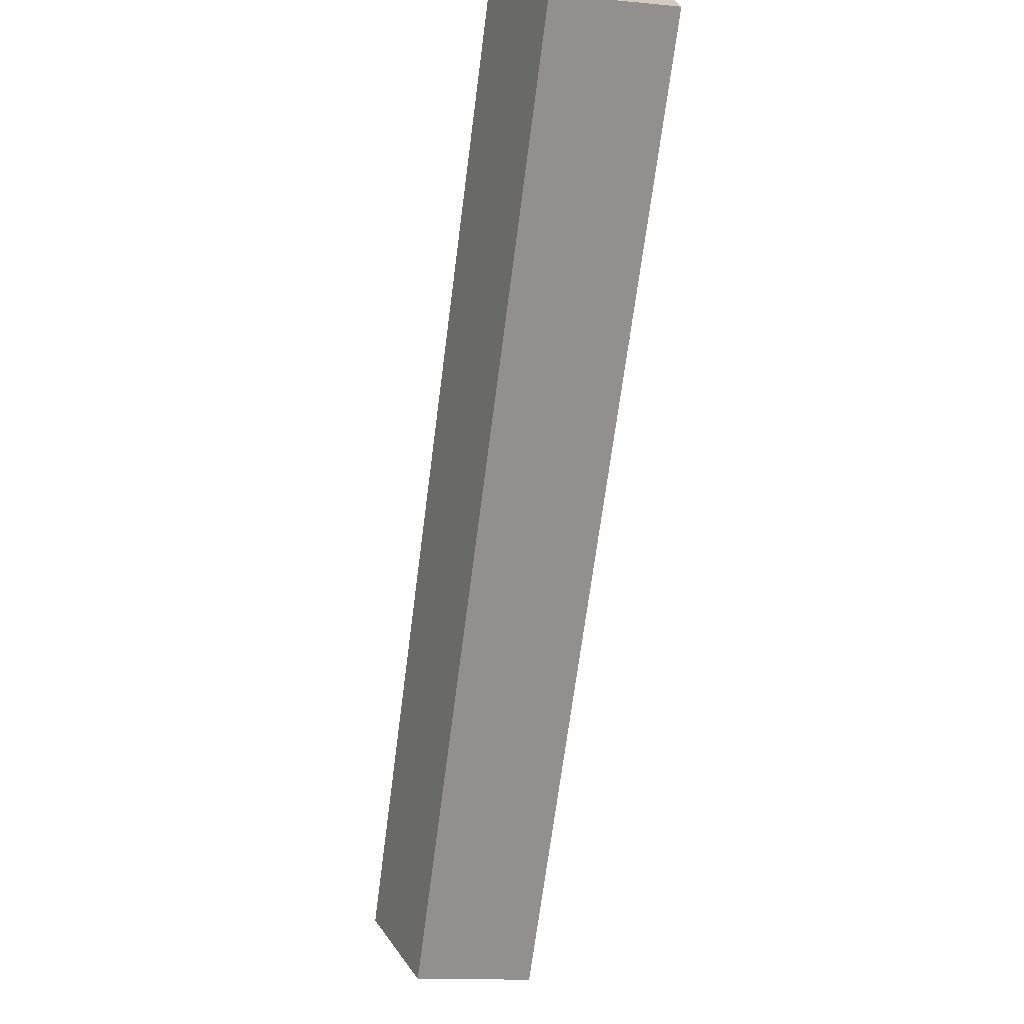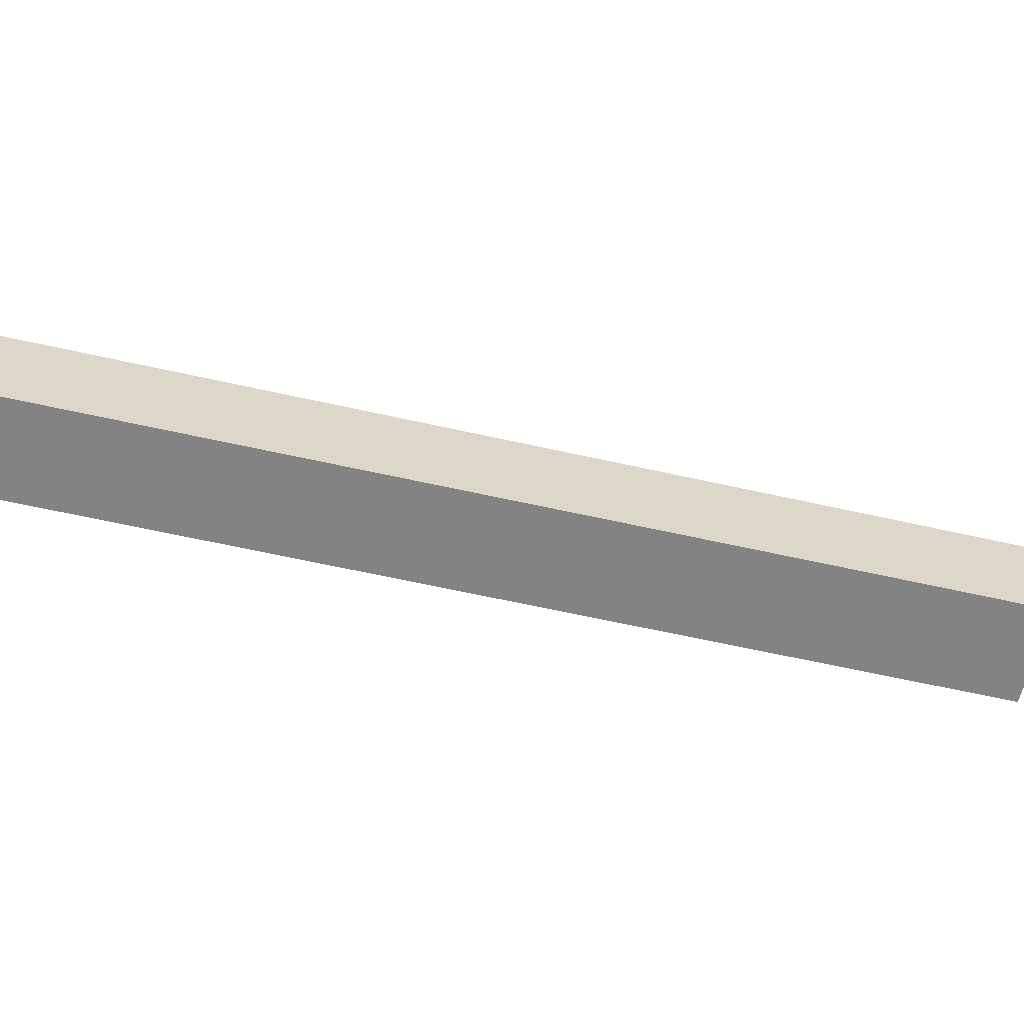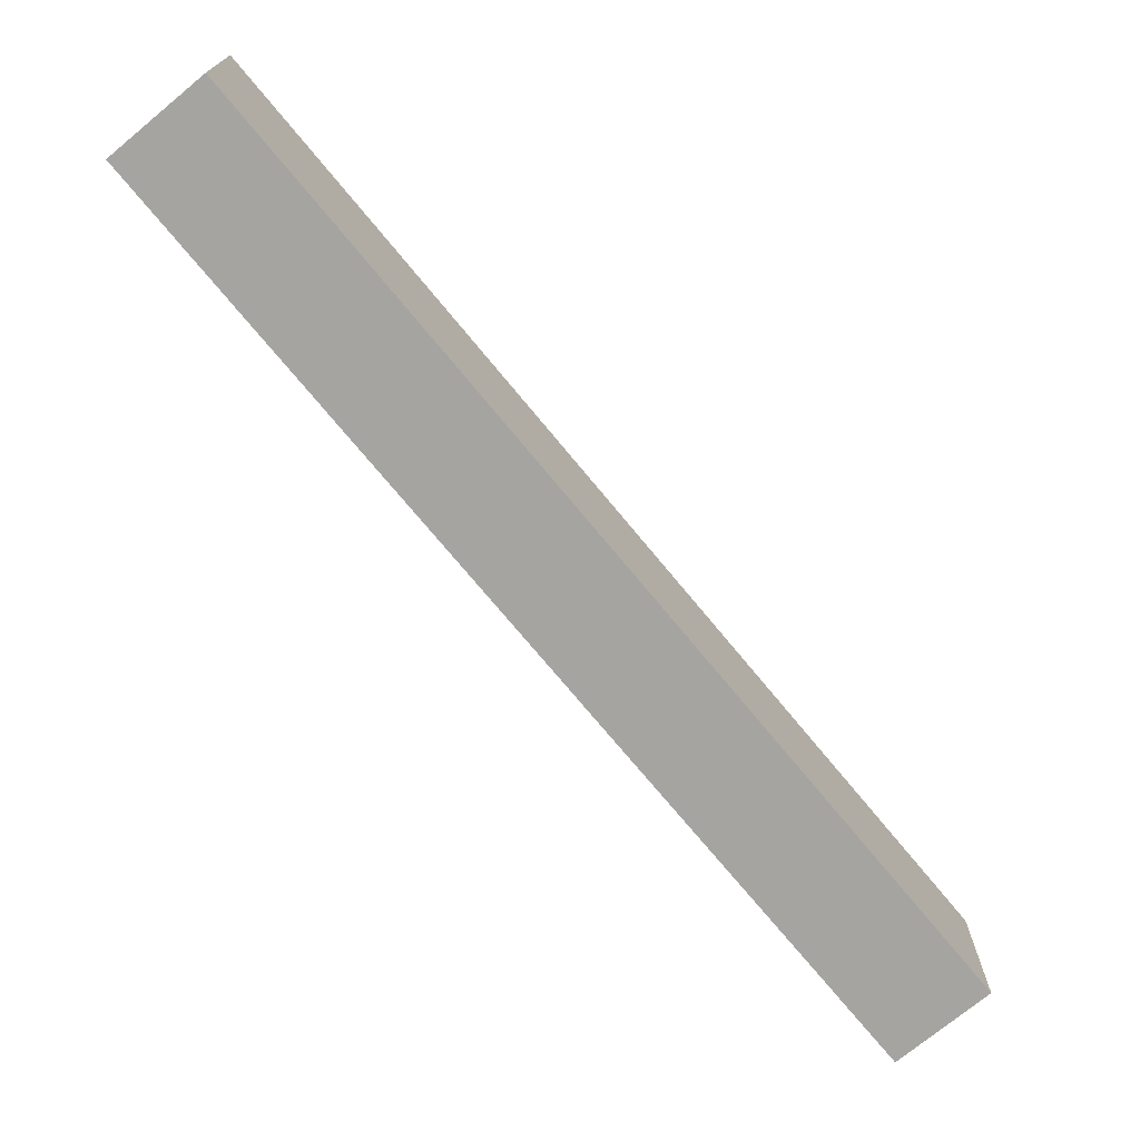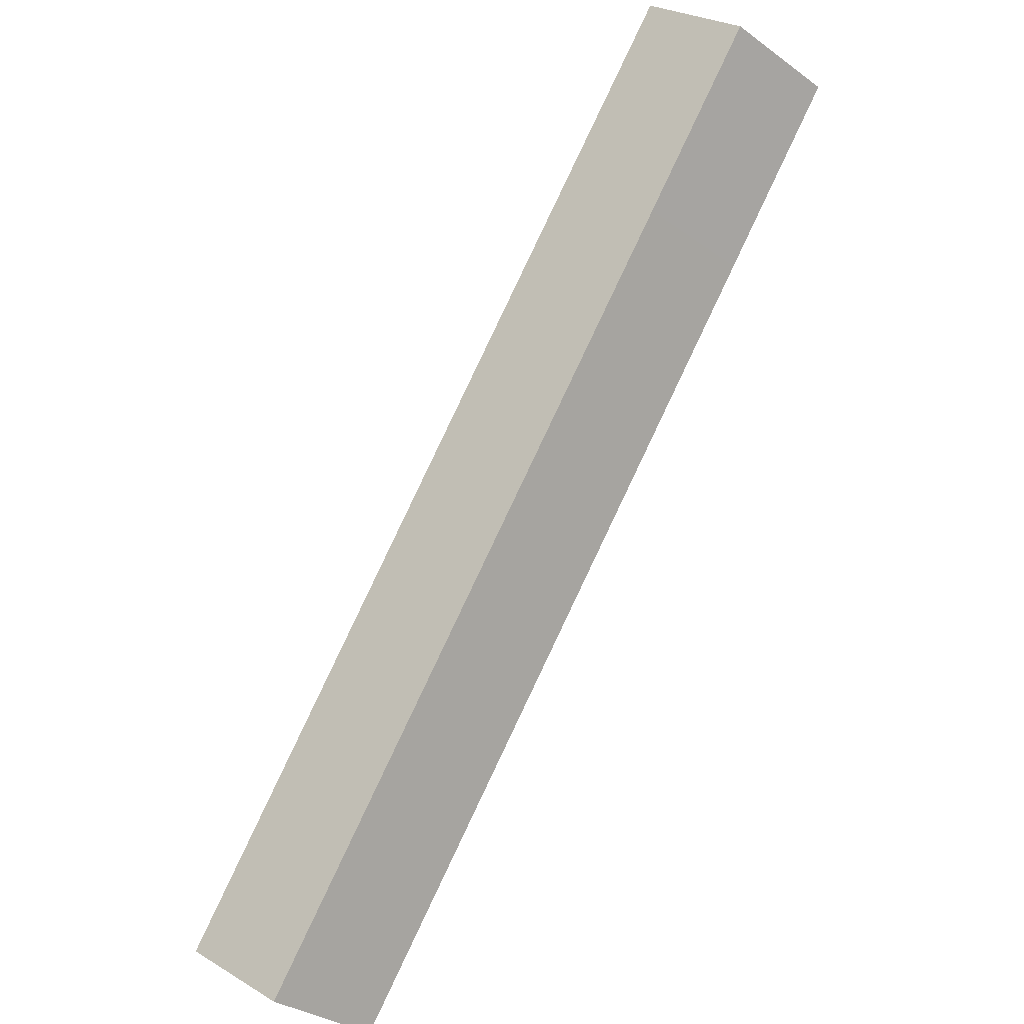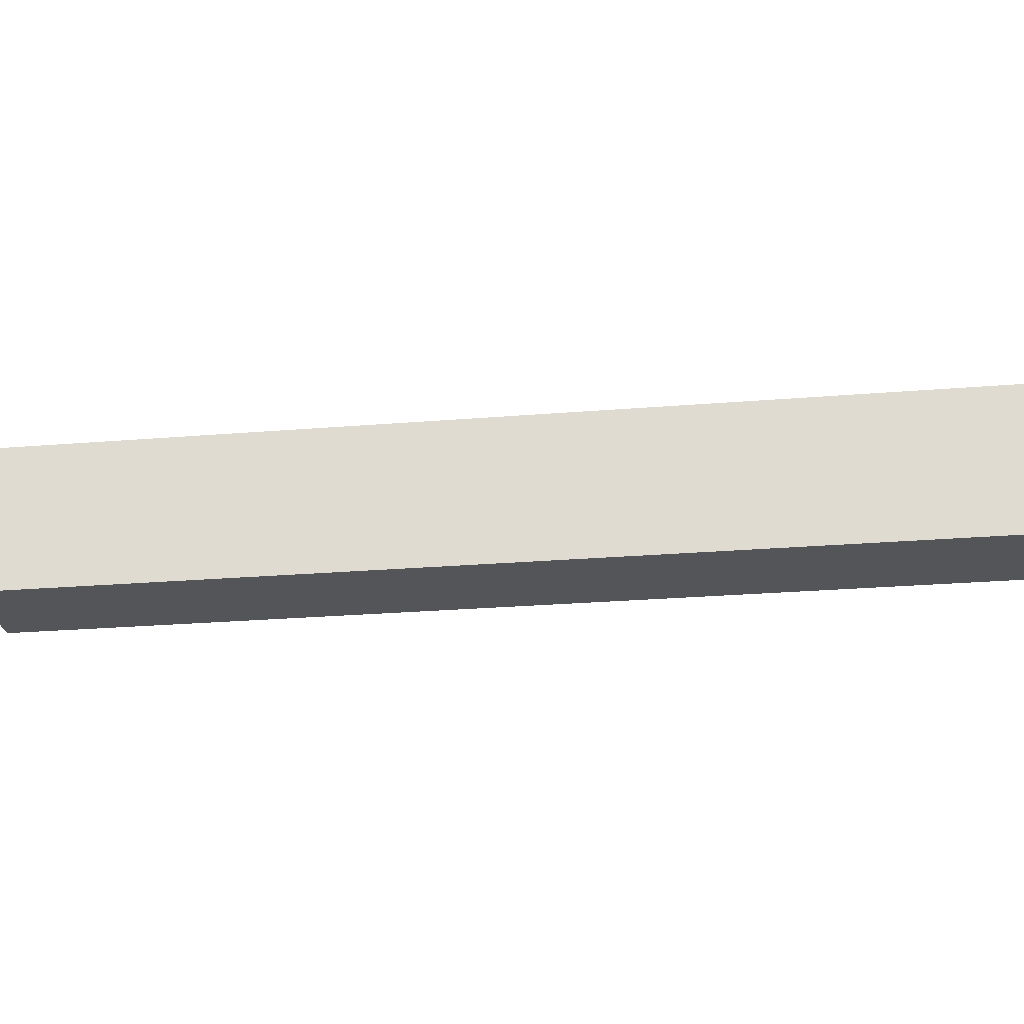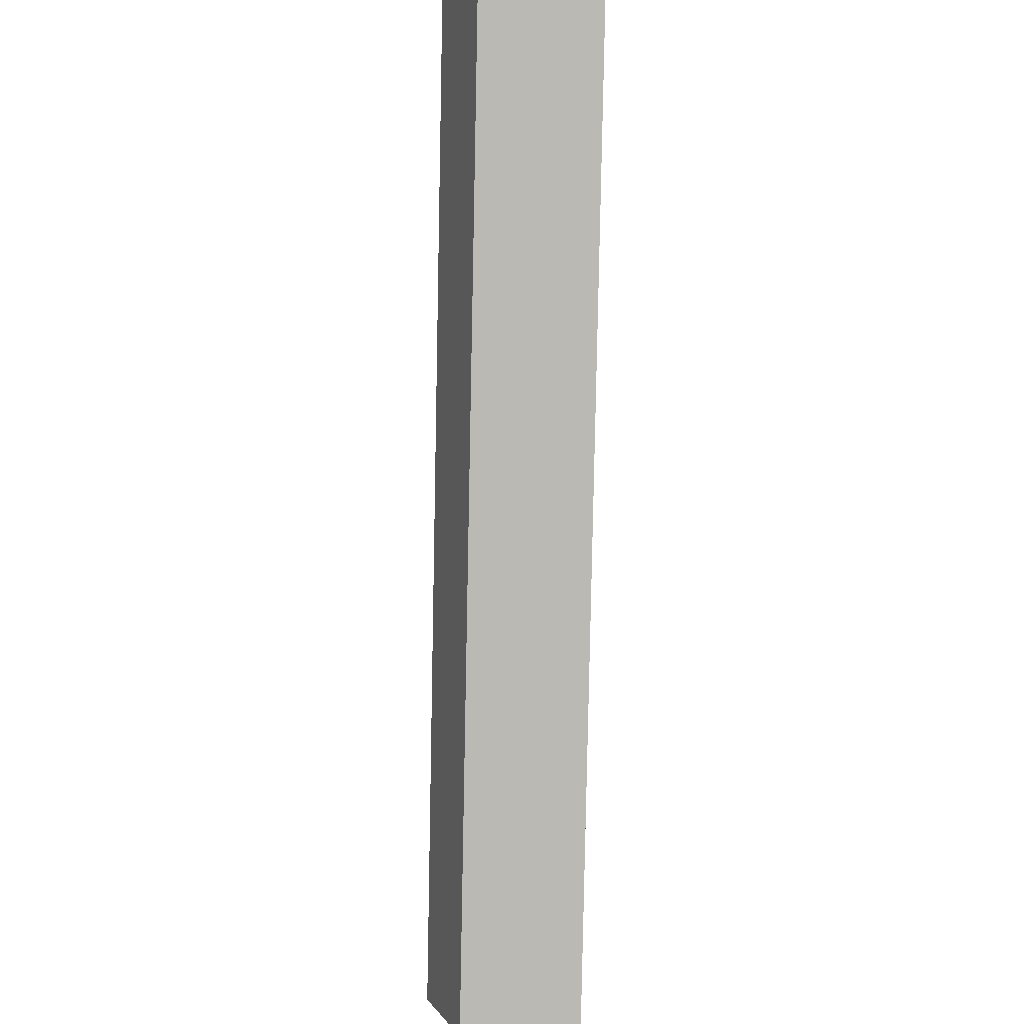
<metadata>
{"format":"obj","ext":"obj","renderer":"f3d","projection":"perspective","resolution":1024,"background":"white","views":[{"elev":-13.8,"azim":-101.9,"up":"+Z"},{"elev":-61.0,"azim":-140.9,"up":"+Y"},{"elev":-73.5,"azim":1.7,"up":"+Y"},{"elev":-33.1,"azim":-134.5,"up":"+Z"},{"elev":-24.7,"azim":60.0,"up":"+Y"},{"elev":-30.6,"azim":-91.8,"up":"+Z"}]}
</metadata>
<code>
v  34.38 6.484 -44.21
v  4.567 8.294 3.559
v  38.93 8.294 -40.69
v  6.658 6.471 -8.577
v  0 6.471 3.962e-16
v  38.93 2.492e-15 -40.69
v  34.38 2.707e-15 -44.21
v  6.658 5.252e-16 -8.577
v  0 0 0
v  4.567 -2.179e-16 3.559
g defaultobject
f 1 2 3
f 2 1 4
f 2 4 5
f 6 1 3
f 1 6 7
f 7 4 1
f 4 7 8
f 4 8 5
f 5 8 9
f 5 10 2
f 10 5 9
f 10 3 2
f 3 10 6
f 10 7 6
f 7 10 8
f 8 10 9

</code>
